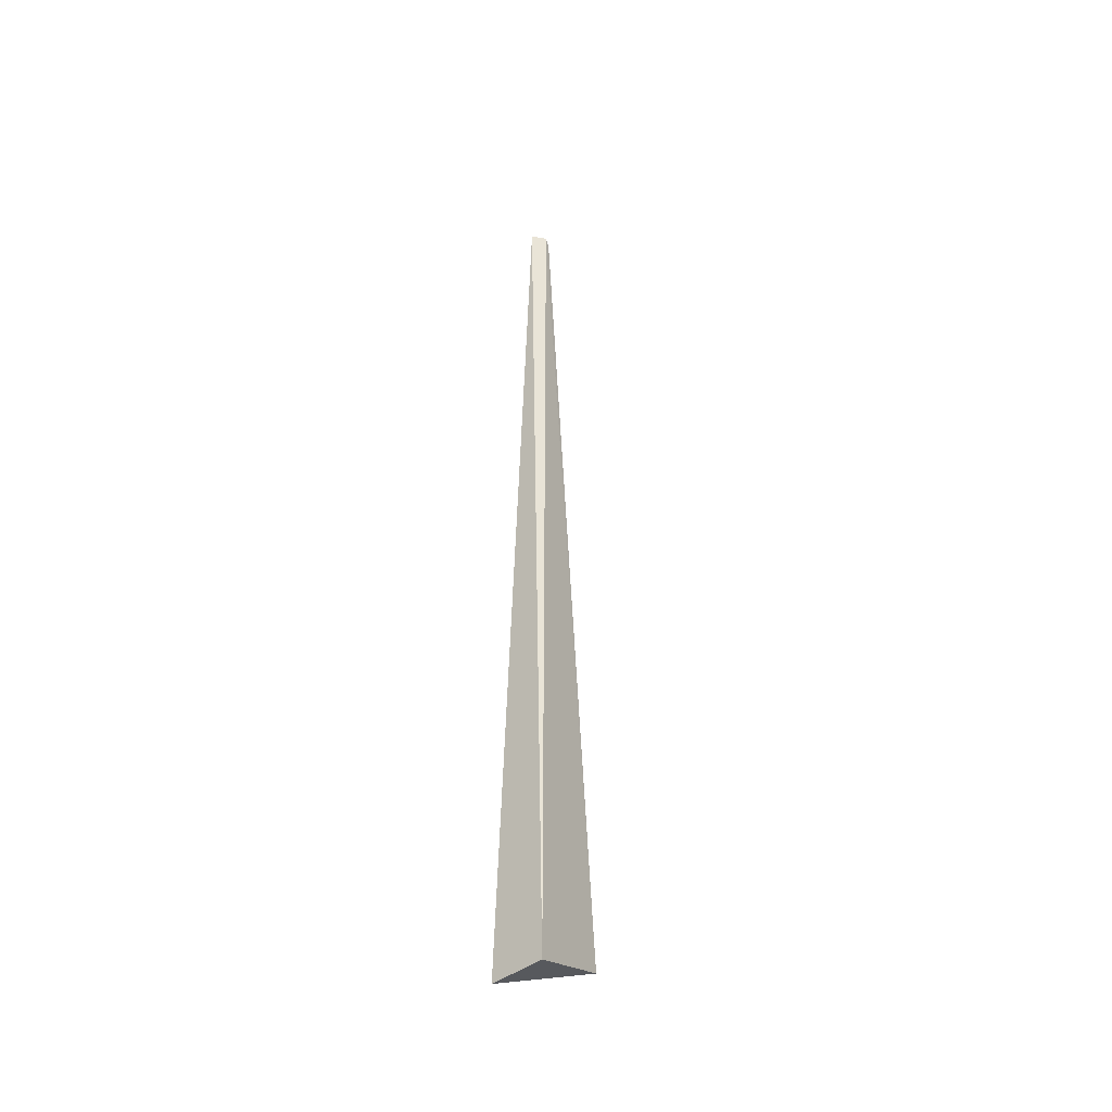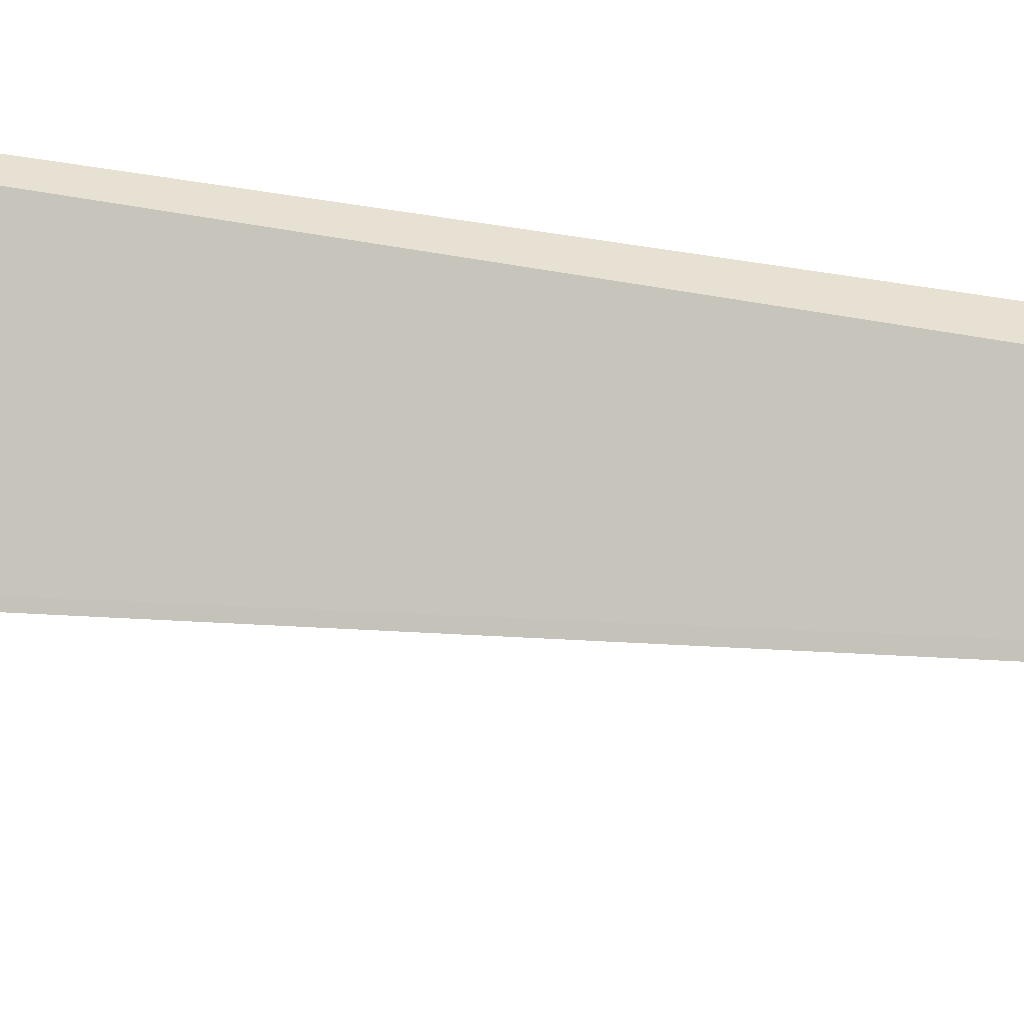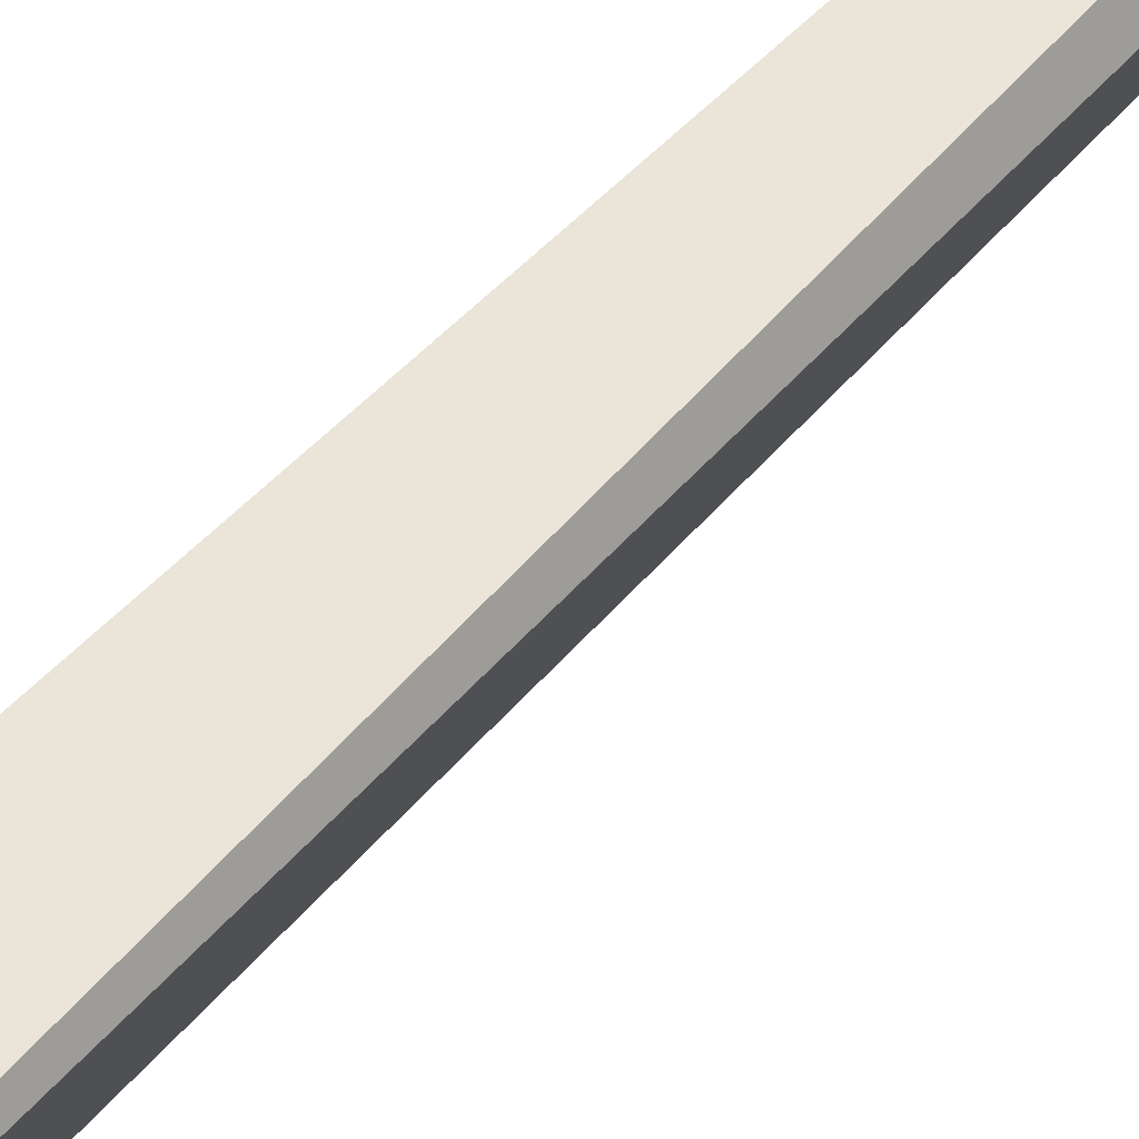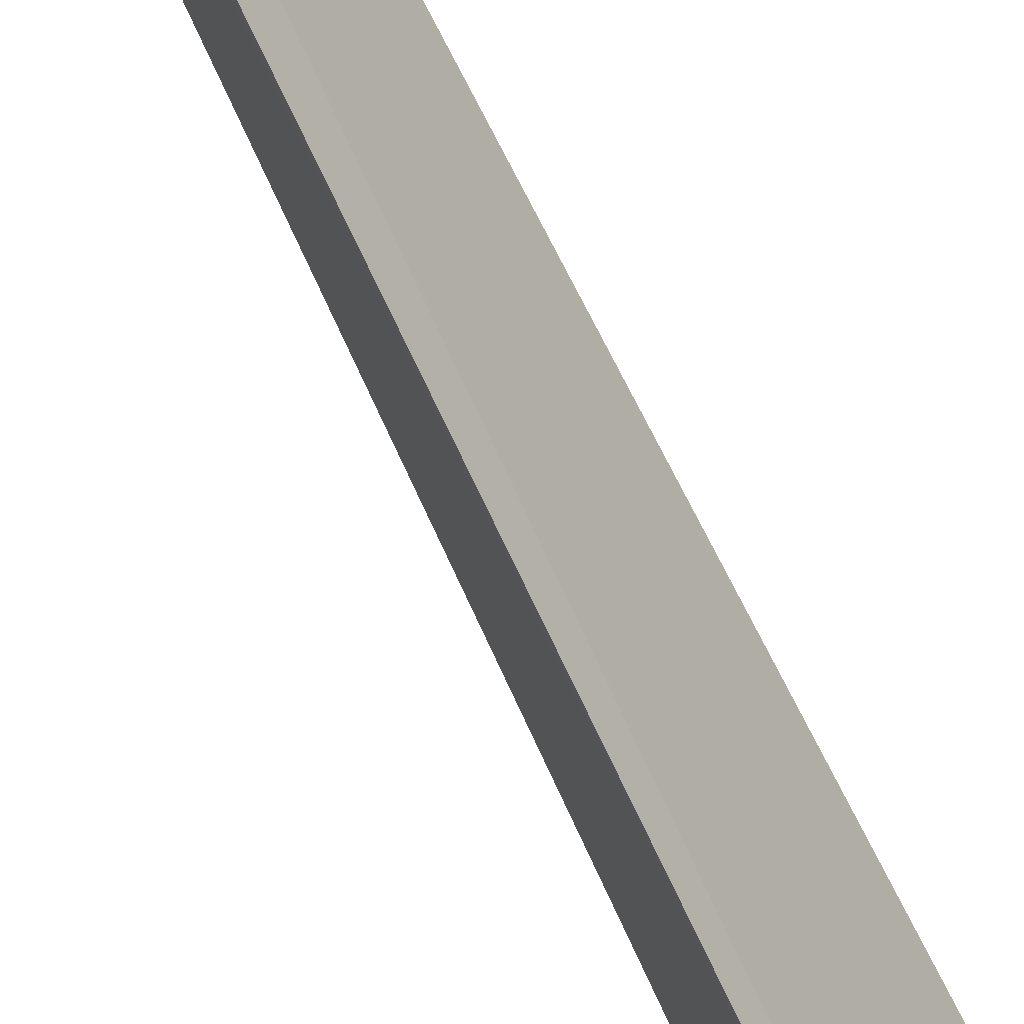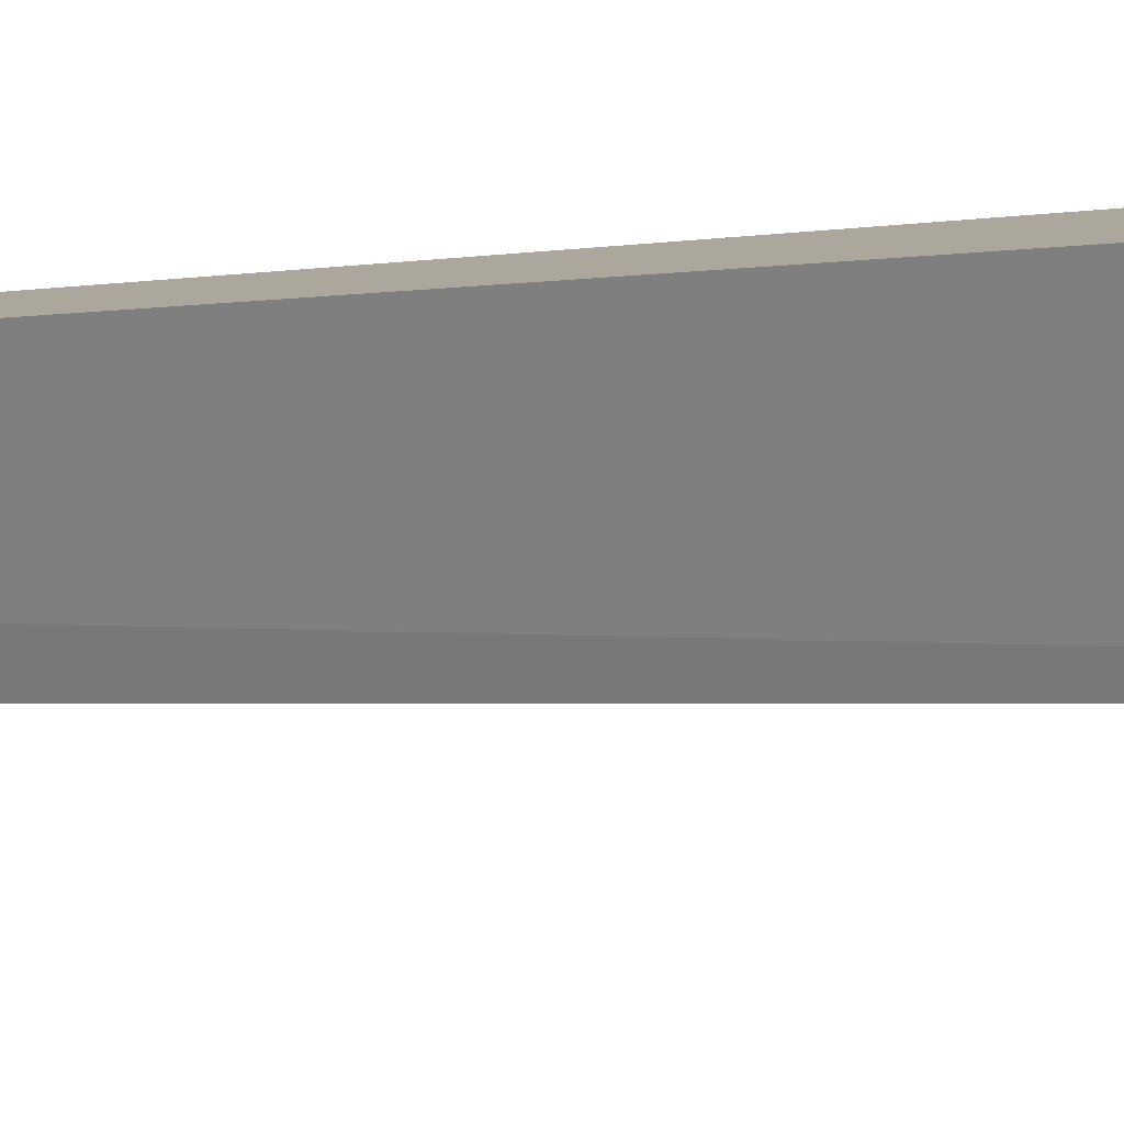
<metadata>
{"format":"obj","ext":"obj","renderer":"f3d","projection":"perspective","resolution":1024,"background":"white","views":[{"elev":-41.9,"azim":-133.6,"up":"+Z"},{"elev":-20.4,"azim":-108.2,"up":"+Y"},{"elev":57.6,"azim":-137.6,"up":"+Y"},{"elev":-72.3,"azim":25.6,"up":"+Y"},{"elev":14.0,"azim":75.6,"up":"+Y"}]}
</metadata>
<code>
v 0 -0.06055 -0.02384
v 0.00319 -0.05657 -0.1341
v 0 -0.06737 -0.1301
v 0.0007537 -0.05822 -0.02296
v -0.003107 -0.0572 -0.1338
v -0.0001943 -0.0599 -0.02285
f 1 3 4
f 3 2 4
f 5 4 2
f 5 2 3
f 6 1 4
f 6 4 5
f 6 5 3
f 6 3 1

</code>
